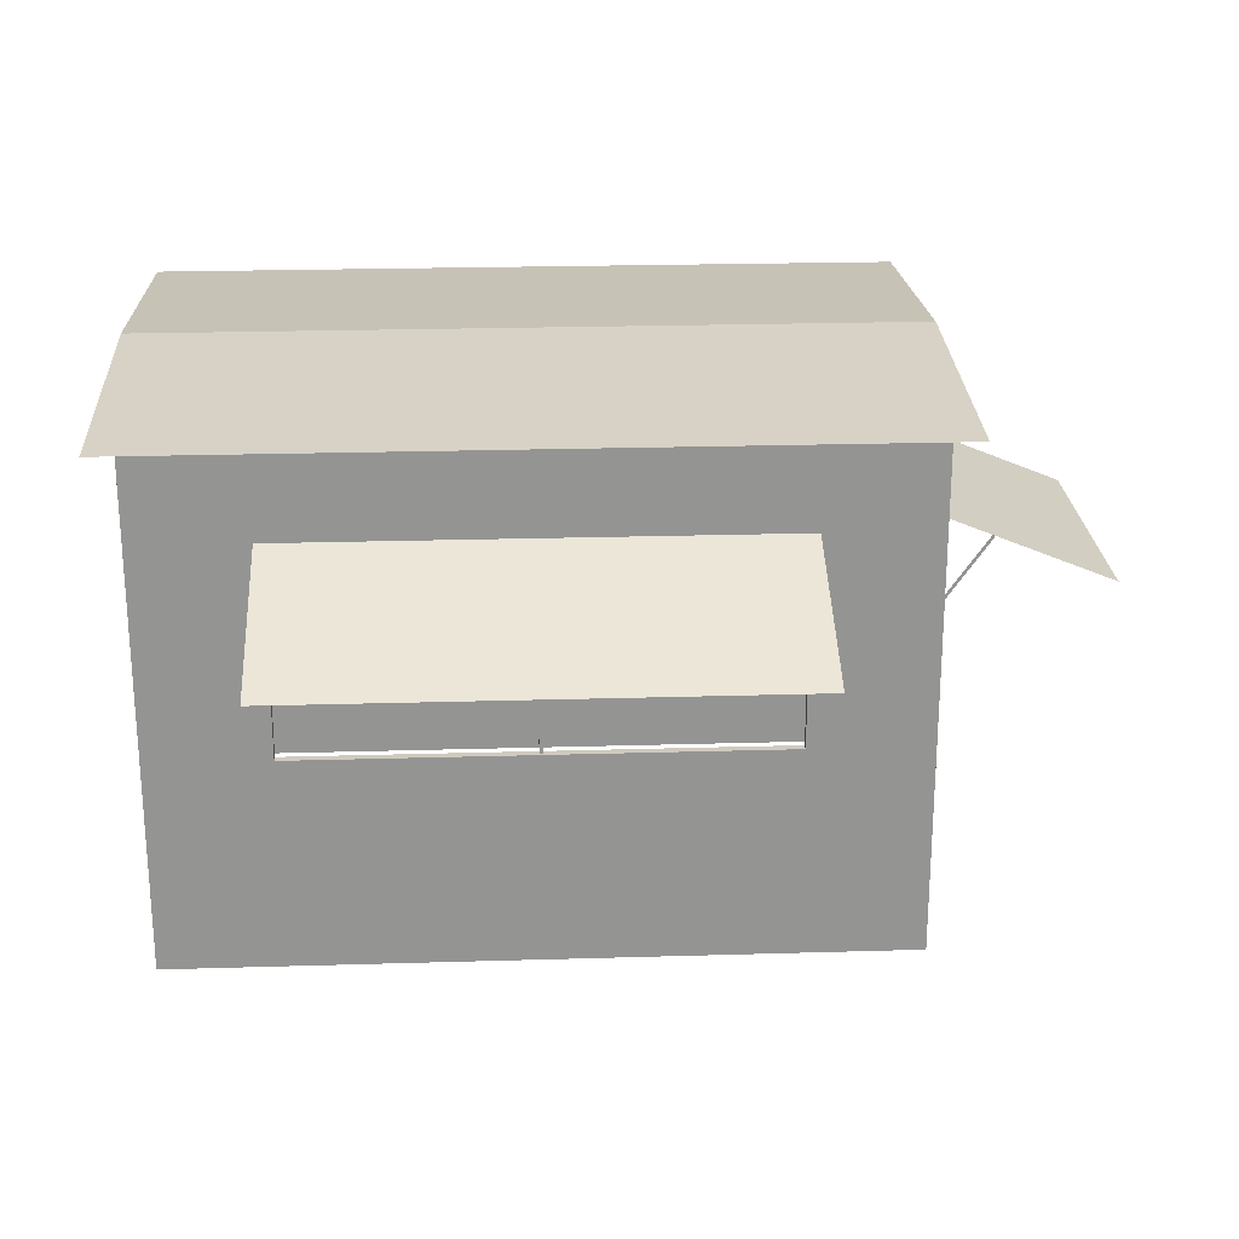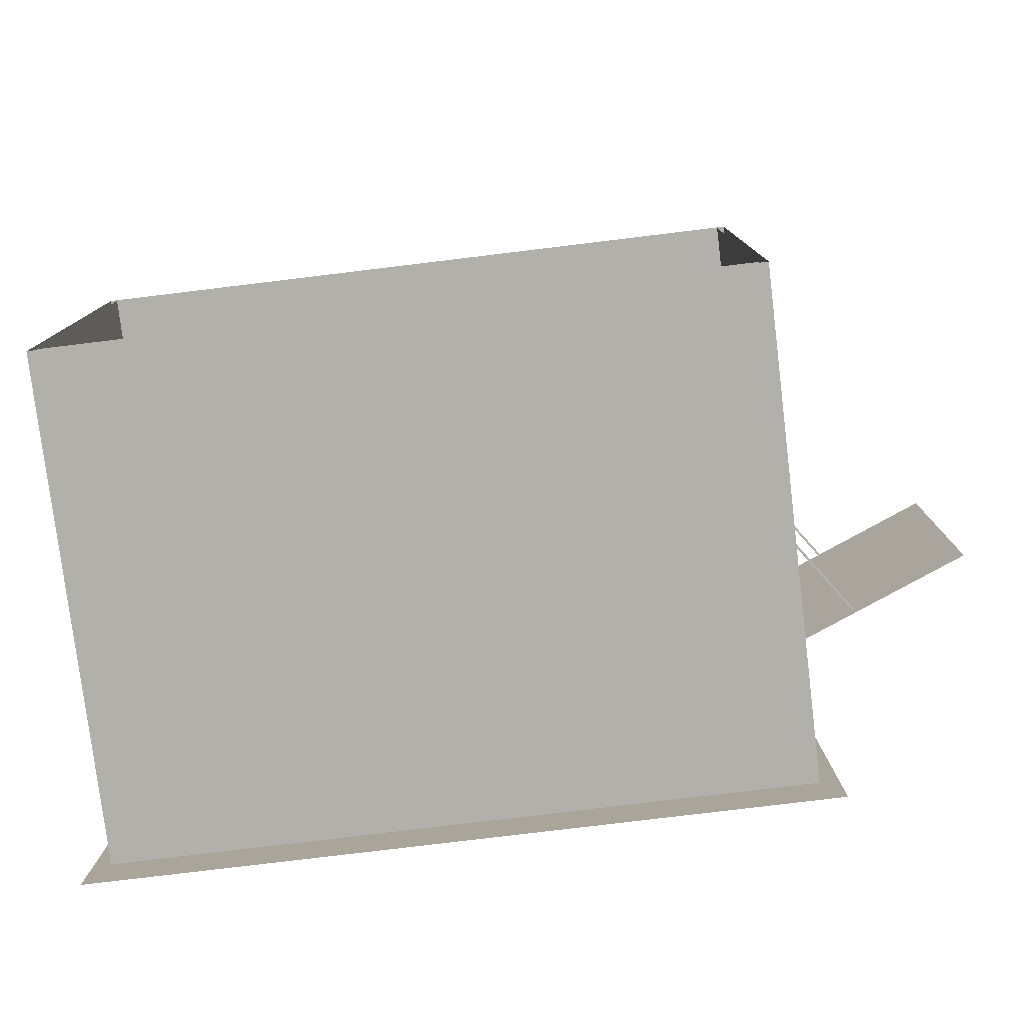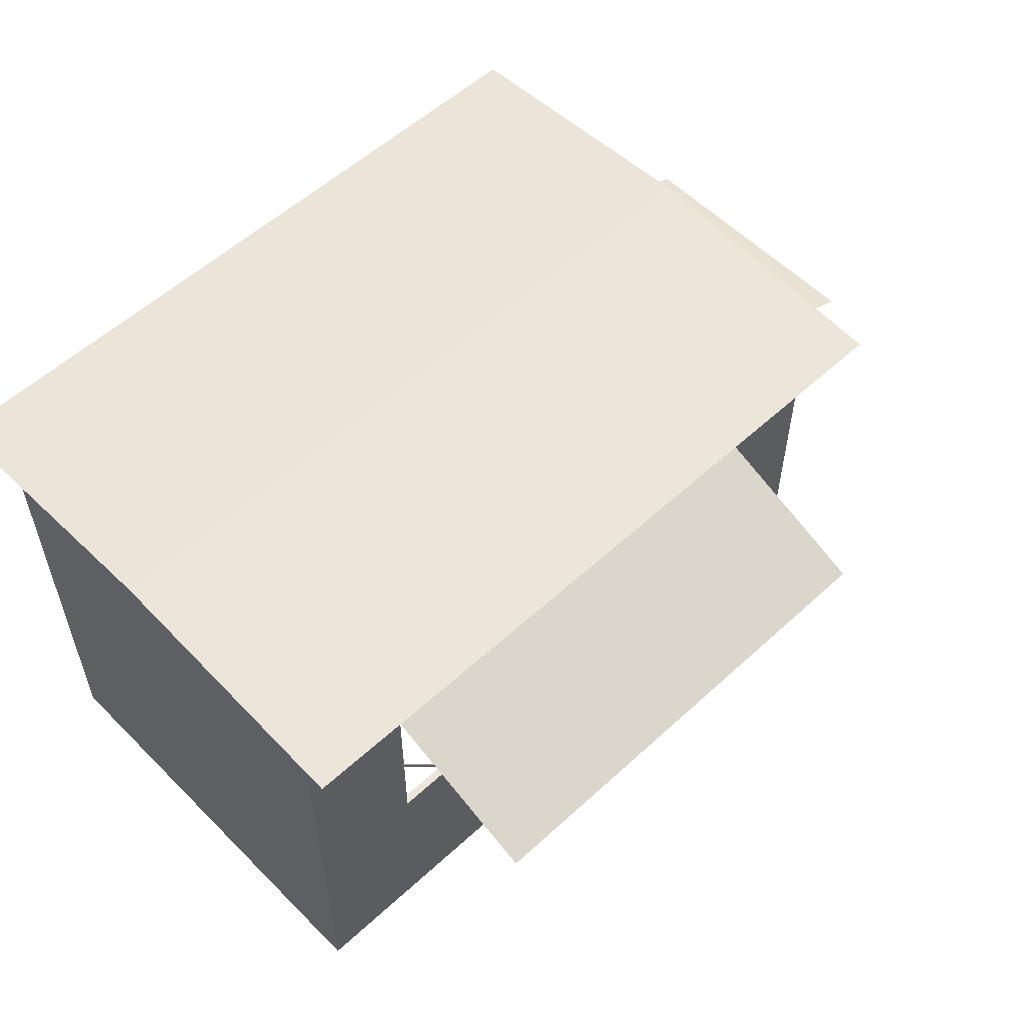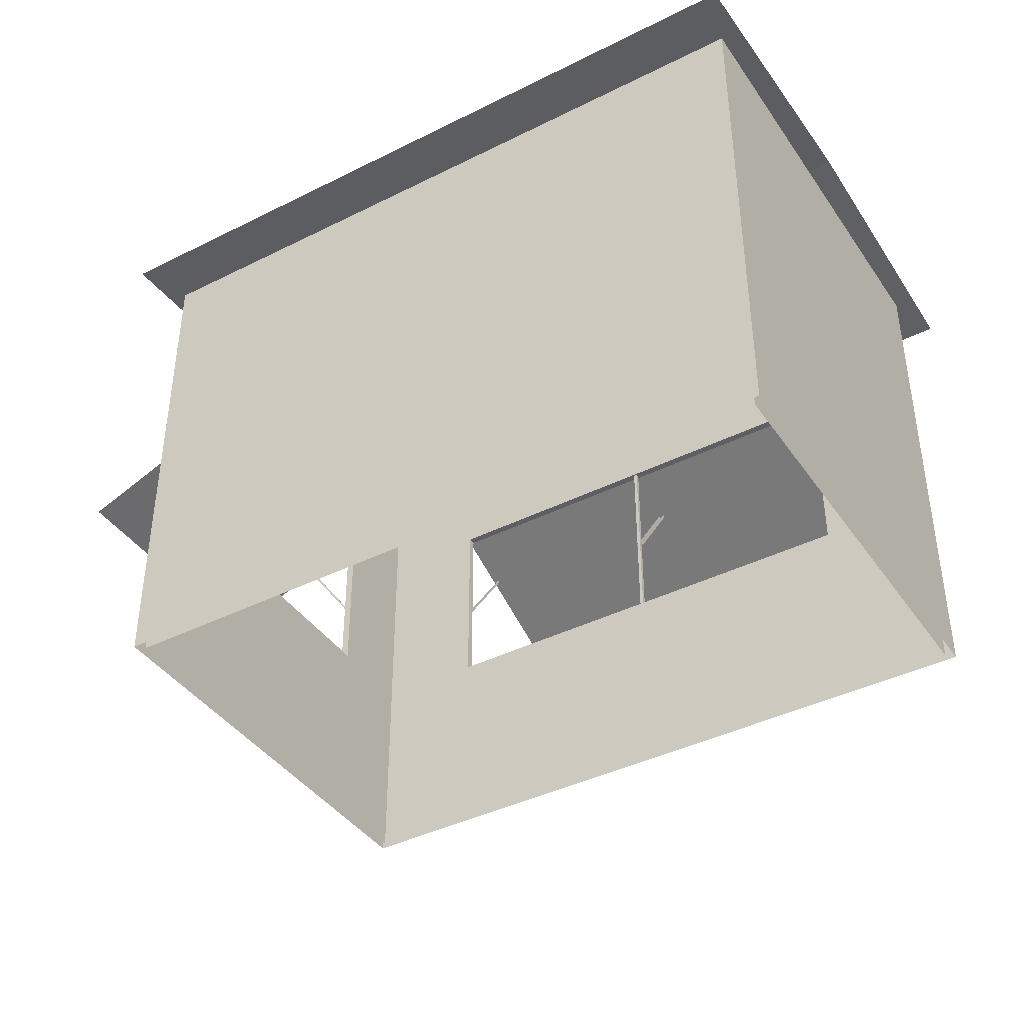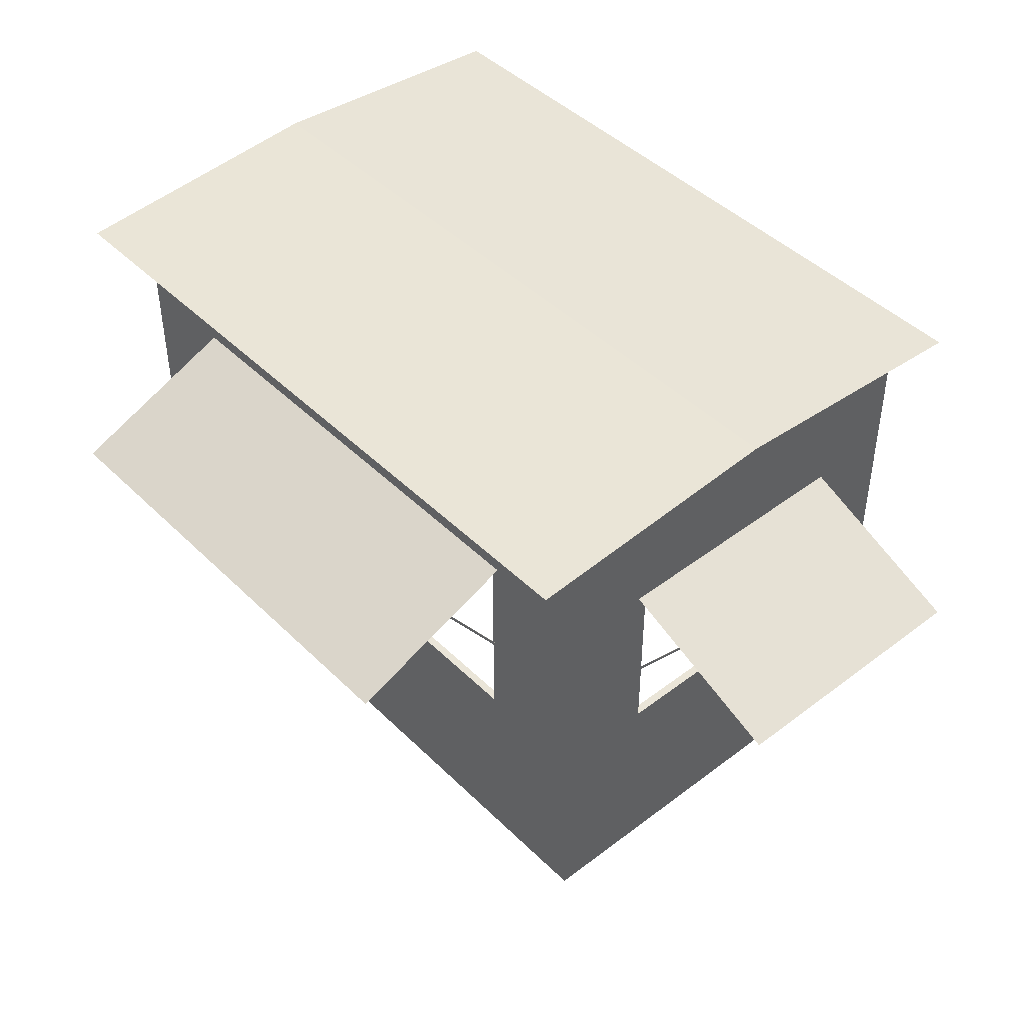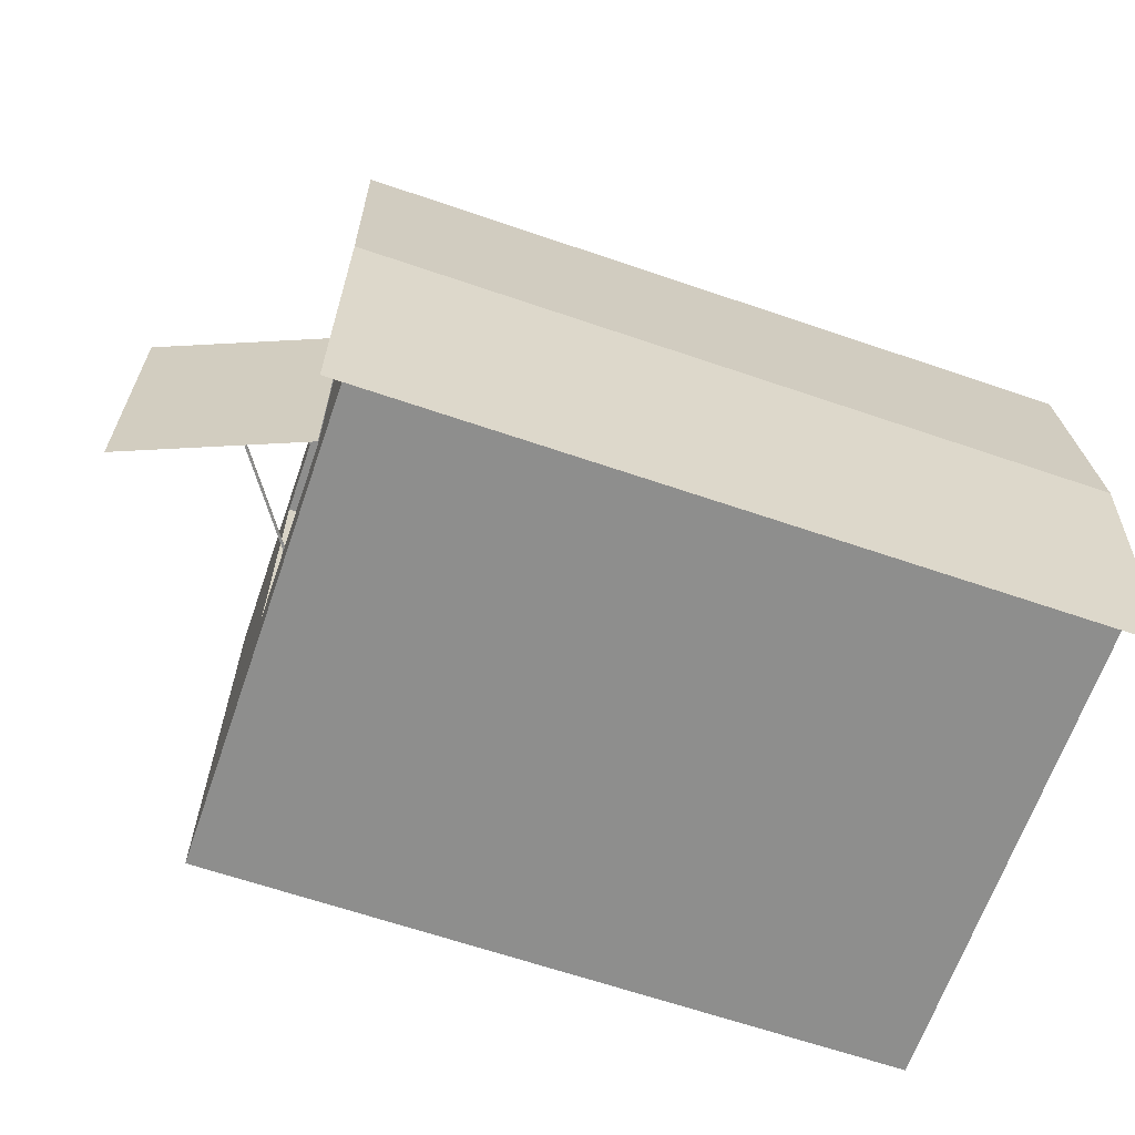
<metadata>
{"format":"obj","ext":"obj","renderer":"f3d","projection":"perspective","resolution":1024,"background":"white","views":[{"elev":23.2,"azim":-2.9,"up":"+Y"},{"elev":-78.5,"azim":6.9,"up":"+Z"},{"elev":56.2,"azim":-43.8,"up":"+Y"},{"elev":-40.7,"azim":-148.6,"up":"+Y"},{"elev":44.7,"azim":48.5,"up":"+Y"},{"elev":-64.9,"azim":161.0,"up":"+Z"}]}
</metadata>
<code>
o Puesto_Comida.009
v -1.652 -0 -1.055
v 1.652 0 1.055
v 1.652 2.415 1.055
v -1.652 0 1.055
v -1.652 2.215 0.8555
v -1.614 -0 -1.018
v -1.614 0 1.018
v -1.614 2.335 1.018
v -1.614 2.335 -1.018
v 1.614 -0 -1.018
v 1.614 2.335 -1.018
v -1.456 2.218 -1.055
v 1.614 0 1.018
v 1.456 2.218 -1.055
v 1.652 -0 -1.055
v 1.614 2.335 1.018
v 1.101 1.906 1.055
v 1.101 0.9773 1.055
v -1.101 0.9773 1.055
v -1.101 1.906 1.055
v 1.101 0.9773 1.018
v -1.101 0.9773 1.018
v 1.101 1.906 1.018
v -1.101 1.906 1.018
v 1.652 1.824 -0.5784
v 1.652 0.9773 -0.5784
v 1.652 1.824 0.5784
v 1.652 0.9773 0.5784
v 1.614 0.9773 0.5784
v 1.614 0.9773 -0.5784
v 1.614 1.824 0.5784
v 1.614 1.824 -0.5784
v 1.135 1.942 1.055
v -1.135 1.942 1.055
v 1.135 1.61 1.872
v -1.135 1.61 1.872
v 1.658 1.86 0.6284
v 1.658 1.86 -0.6284
v 2.474 1.528 -0.6284
v 2.474 1.528 0.6284
v 0.007985 0.9657 1.046
v -0.007985 0.9657 1.046
v 0.007985 0.9657 1.027
v -0.007985 0.9657 1.027
v 0.007985 1.918 1.046
v -0.007985 1.918 1.046
v 0.007985 1.918 1.027
v -0.007985 1.918 1.027
v 1.112 1.395 1.057
v 1.103 1.395 1.057
v 1.112 1.401 1.049
v 1.103 1.401 1.049
v 1.112 1.813 1.35
v 1.103 1.813 1.35
v 1.112 1.819 1.341
v 1.103 1.819 1.341
v -1.103 1.395 1.057
v -1.112 1.395 1.057
v -1.103 1.401 1.049
v -1.112 1.401 1.049
v -1.103 1.813 1.35
v -1.112 1.813 1.35
v -1.103 1.819 1.341
v -1.112 1.819 1.341
v -0.008647 1.395 1.041
v -0.0172 1.395 1.041
v -0.008647 1.401 1.033
v -0.0172 1.401 1.033
v -0.008647 1.813 1.333
v -0.0172 1.813 1.333
v -0.008647 1.819 1.325
v -0.0172 1.819 1.325
v 0.0172 1.395 1.041
v 0.008647 1.395 1.041
v 0.0172 1.401 1.033
v 0.008647 1.401 1.033
v 0.0172 1.813 1.333
v 0.008647 1.813 1.333
v 0.0172 1.819 1.325
v 0.008647 1.819 1.325
v 1.651 1.318 0.5841
v 1.651 1.318 0.5926
v 1.642 1.324 0.5841
v 1.642 1.324 0.5926
v 1.943 1.736 0.5841
v 1.943 1.736 0.5926
v 1.935 1.742 0.5841
v 1.935 1.742 0.5926
v 1.651 1.318 -0.5926
v 1.651 1.318 -0.5841
v 1.642 1.324 -0.5926
v 1.642 1.324 -0.5841
v 1.943 1.736 -0.5926
v 1.943 1.736 -0.5841
v 1.935 1.742 -0.5926
v 1.935 1.742 -0.5841
v 1.746 2.499 -0
v -1.746 2.499 -0
v 1.746 2.407 1.308
v -1.746 2.407 1.308
v 1.746 2.407 -1.308
v -1.746 2.407 -1.308
v 1.652 2.415 -1.055
v -1.652 2.215 -0.8555
v 1.456 0.1964 -1.055
v -1.456 0.1964 -1.055
v -1.652 2.415 1.055
v -1.652 0.1997 0.8555
v -1.652 0.1997 -0.8555
v -1.652 2.415 -1.055
f 7 6 9 8
f 11 9 6 10
f 17 18 2 3
f 19 20 107 4
f 20 17 3 107
f 18 19 4 2
f 22 21 13 7
f 23 24 8 16
f 21 23 16 13
f 24 22 7 8
f 18 21 22 19
f 17 23 21 18
f 20 24 23 17
f 19 22 24 20
f 25 26 15 103
f 28 27 3 2
f 27 25 103 3
f 26 28 2 15
f 29 30 10 13
f 31 29 13 16
f 30 32 11 10
f 32 31 16 11
f 31 27 28 29
f 29 28 26 30
f 25 32 30 26
f 32 25 27 31
f 8 9 11 16
f 103 110 107 3
f 44 42 46 48
f 43 44 48 47
f 41 43 47 45
f 42 41 45 46
f 52 50 54 56
f 51 52 56 55
f 49 51 55 53
f 50 49 53 54
f 60 58 62 64
f 59 60 64 63
f 57 59 63 61
f 58 57 61 62
f 68 66 70 72
f 67 68 72 71
f 65 67 71 69
f 66 65 69 70
f 65 66 68 67
f 76 74 78 80
f 75 76 80 79
f 73 75 79 77
f 74 73 77 78
f 73 74 76 75
f 84 82 86 88
f 83 84 88 87
f 81 83 87 85
f 82 81 85 86
f 92 90 94 96
f 91 92 96 95
f 89 91 95 93
f 90 89 93 94
f 105 14 103 15
f 14 12 110 103
f 12 106 1 110
f 106 105 15 1
f 5 108 4 107
f 108 109 1 4
f 109 104 110 1
f 104 5 107 110
f 108 5 104 109
f 106 12 14 105
f 34 36 35 33
f 37 40 39 38
f 98 100 99 97
f 98 97 101 102

</code>
